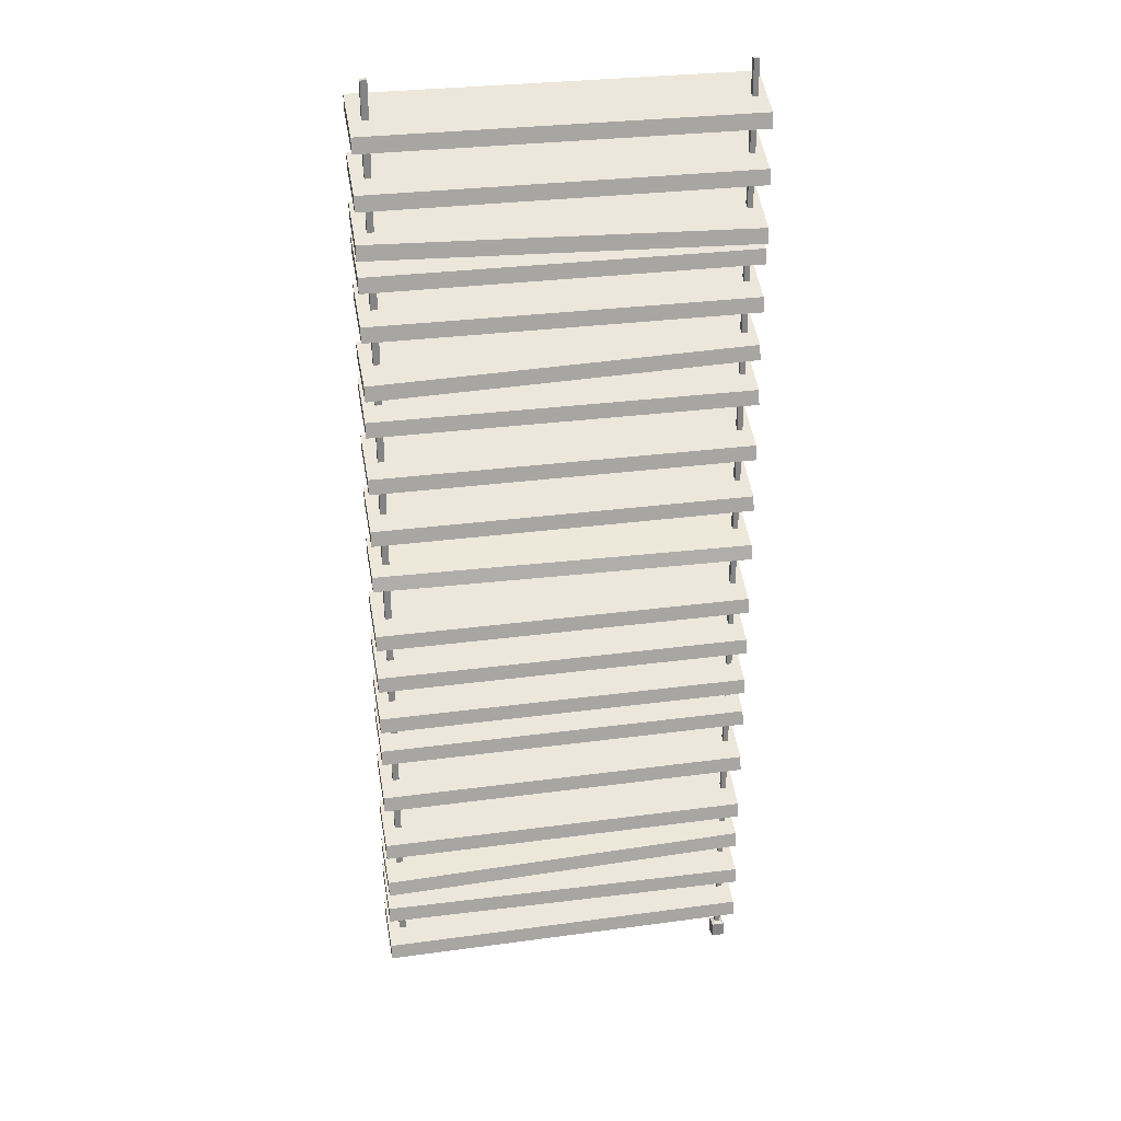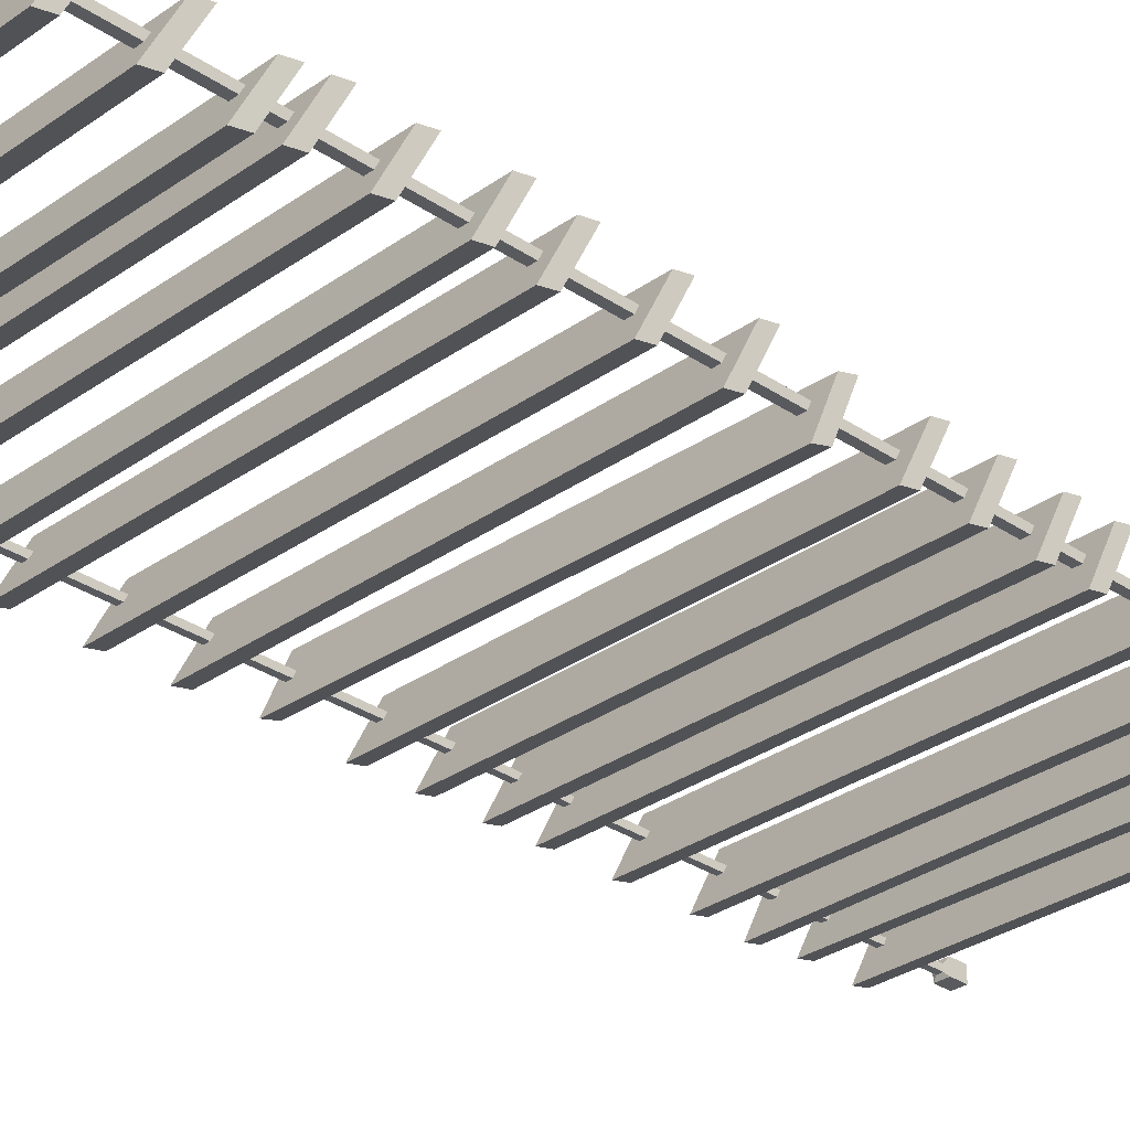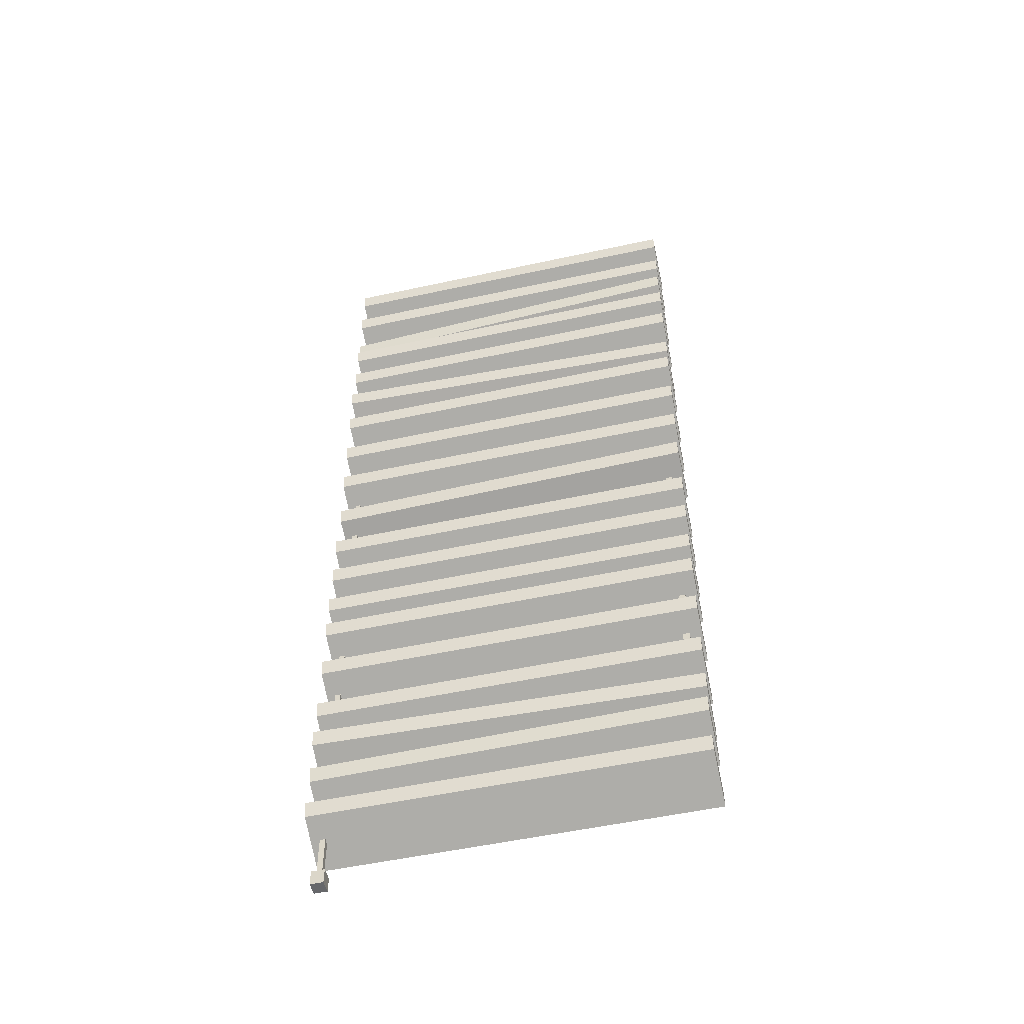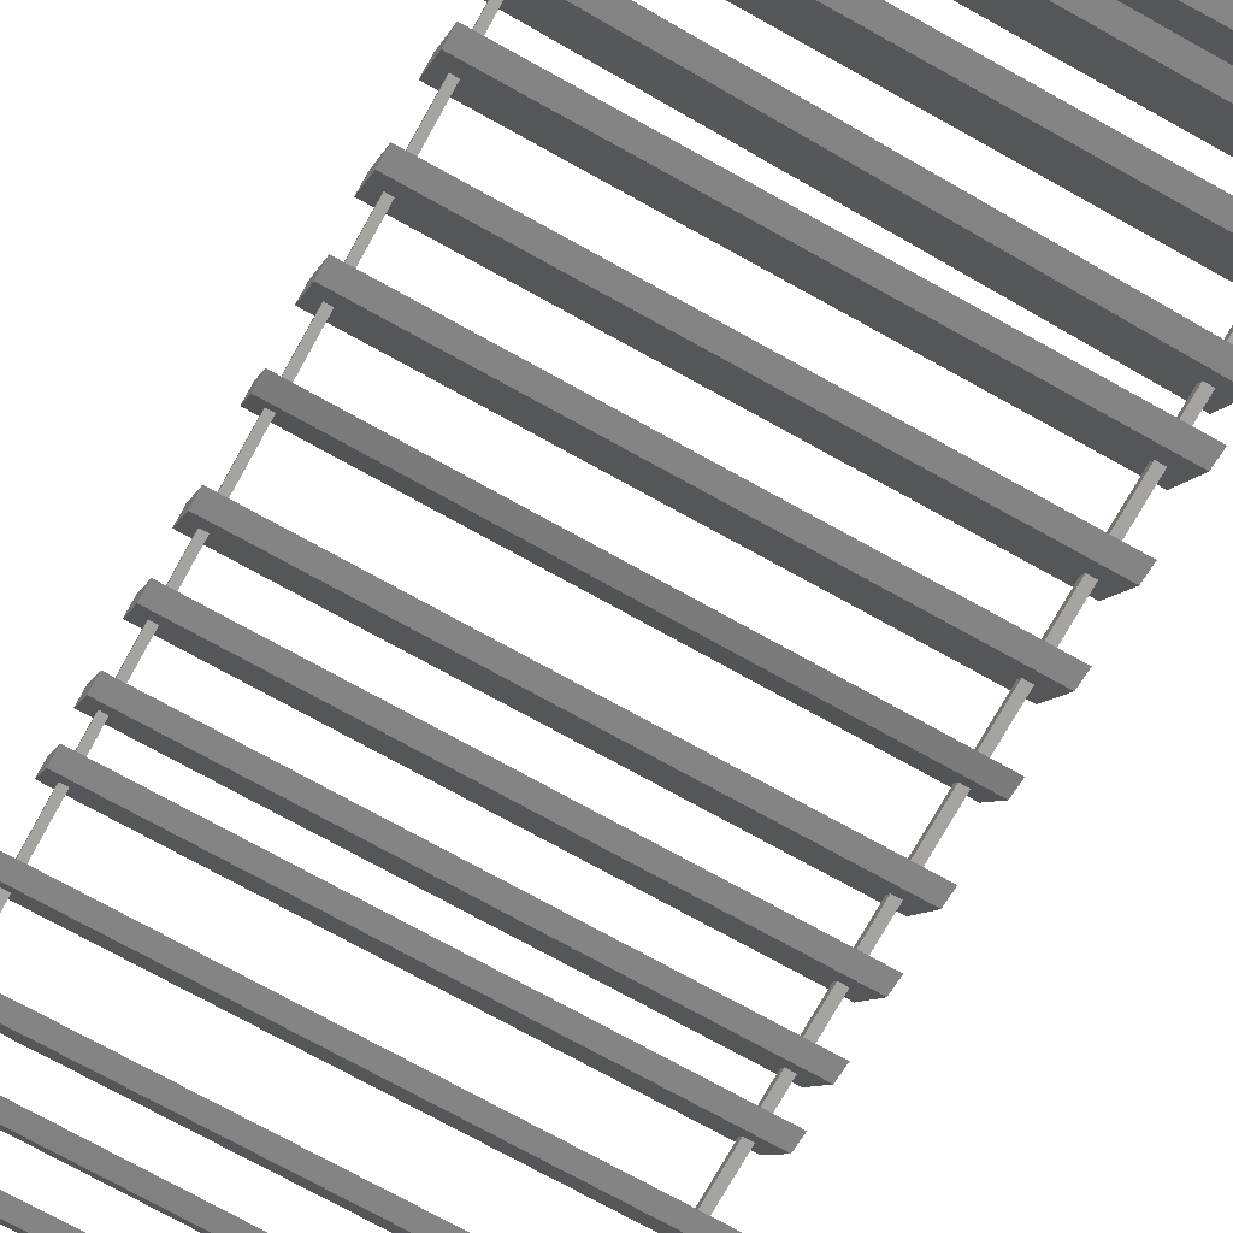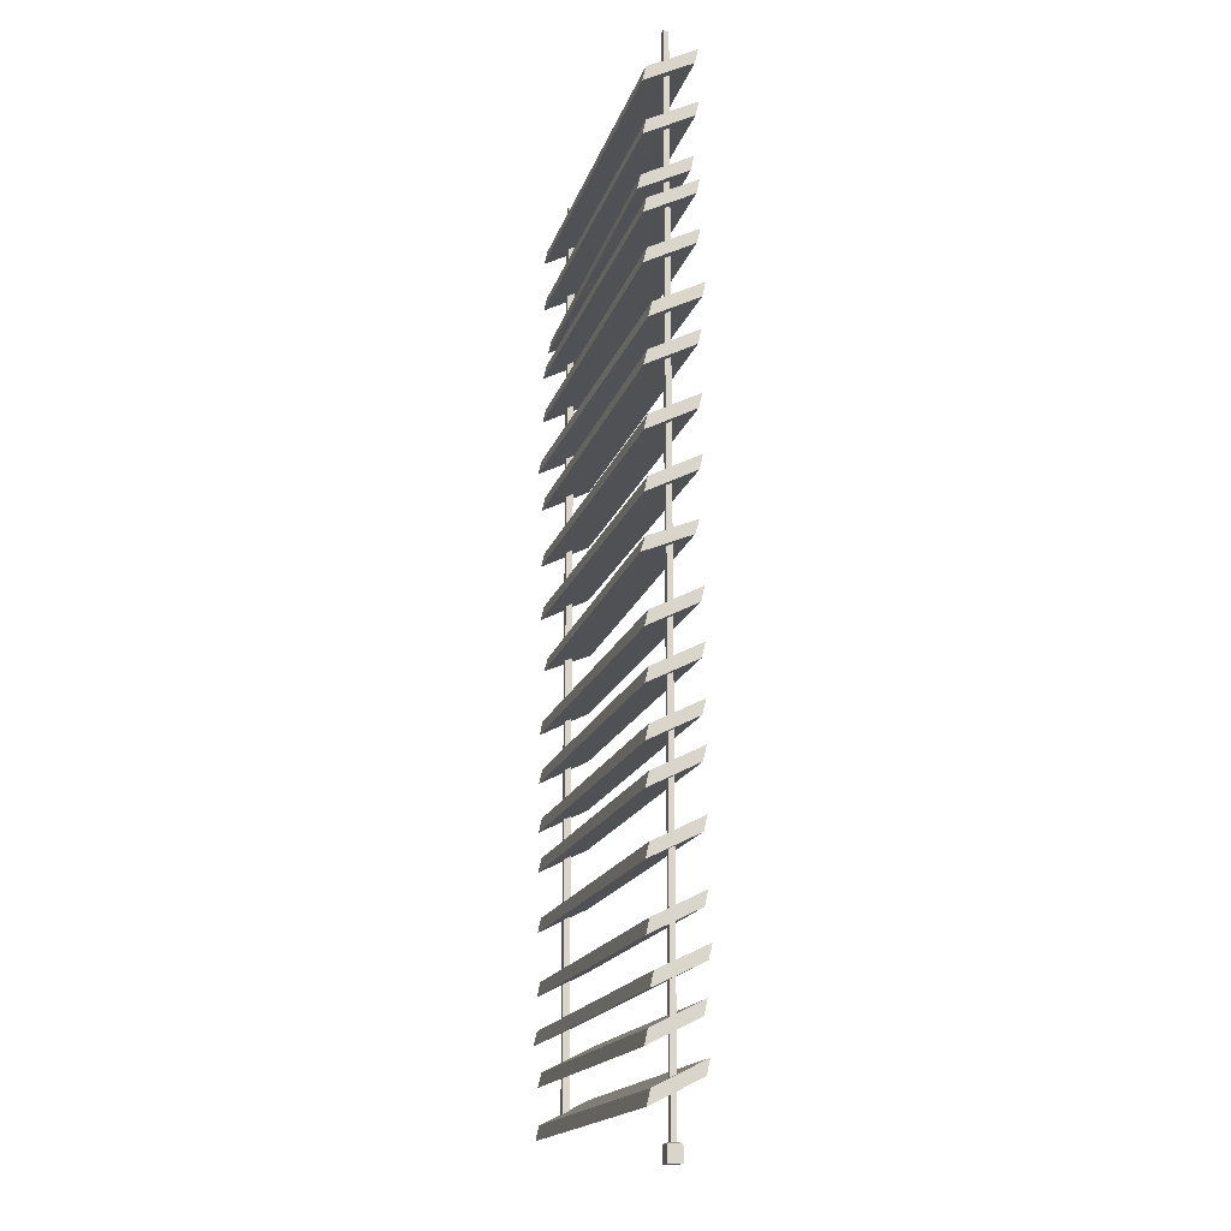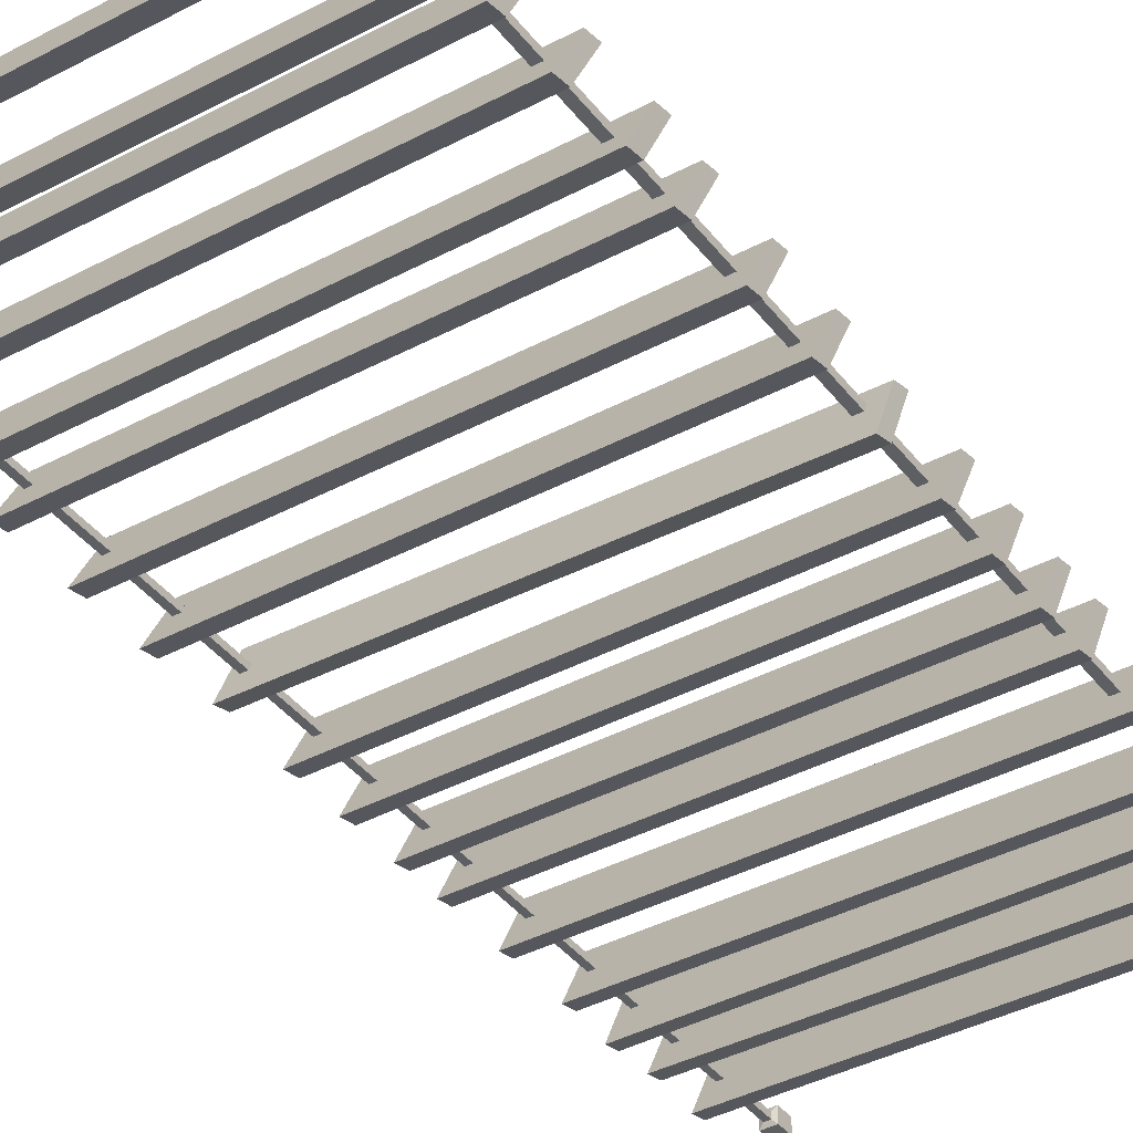
<metadata>
{"format":"obj","ext":"obj","renderer":"f3d","projection":"perspective","resolution":1024,"background":"white","views":[{"elev":28.8,"azim":-11.5,"up":"+Y"},{"elev":-30.6,"azim":-134.4,"up":"+Z"},{"elev":-52.2,"azim":-166.7,"up":"+Y"},{"elev":-73.5,"azim":150.9,"up":"+Z"},{"elev":-17.1,"azim":75.1,"up":"+Y"},{"elev":-39.6,"azim":-146.5,"up":"+Z"}]}
</metadata>
<code>
v 67.22 13.45 21.41
v 182.1 13.45 21.41
v 67.22 17.77 20.44
v 182.1 17.77 20.44
v 67.22 25.2 5.732
v 182.1 25.2 5.732
v 67.22 20.89 6.707
v 182.1 20.89 6.707
v 67.22 28.09 20.88
v 182.1 27.33 21.95
v 67.22 32.41 19.9
v 182.1 31.64 20.97
v 67.22 39.84 5.197
v 182.1 39.08 6.266
v 67.22 35.52 6.172
v 182.1 34.76 7.242
v 67.36 39.52 22.32
v 182.2 40.93 20.51
v 67.32 43.82 21.28
v 182.1 45.23 19.47
v 67.13 50.92 6.637
v 181.9 52.33 4.824
v 67.17 46.62 7.673
v 182 48.03 5.86
v 67.22 53.42 21.41
v 182.1 53.42 21.41
v 67.22 57.73 20.44
v 182.1 57.73 20.44
v 67.22 65.17 5.732
v 182.1 65.17 5.732
v 67.22 60.85 6.707
v 182.1 60.85 6.707
v 67.22 71.72 21.41
v 182.1 71.72 21.41
v 67.22 76.03 20.44
v 182.1 76.03 20.44
v 67.22 83.47 5.732
v 182.1 83.47 5.732
v 67.22 79.15 6.707
v 182.1 79.15 6.707
v 67.22 89.14 21.41
v 182.1 89.14 21.41
v 67.22 93.46 20.44
v 182.1 93.46 20.44
v 67.22 100.9 5.732
v 182.1 100.9 5.732
v 67.22 96.57 6.707
v 182.1 96.57 6.707
v 67.22 100.9 21.41
v 182.1 100.9 21.41
v 67.22 105.2 20.44
v 182.1 105.2 20.44
v 67.22 112.6 5.732
v 182.1 112.6 5.732
v 67.22 108.3 6.707
v 182.1 108.3 6.707
v 67.22 115.5 21.41
v 182.1 115.5 21.41
v 67.22 119.8 20.44
v 182.1 119.8 20.44
v 67.22 127.2 5.732
v 182.1 127.2 5.732
v 67.22 122.9 6.707
v 182.1 122.9 6.707
v 67.22 130.1 21.41
v 182.1 130.1 21.41
v 67.22 134.4 20.44
v 182.1 134.4 20.44
v 67.22 141.8 5.732
v 182.1 141.8 5.732
v 67.22 137.5 6.707
v 182.1 137.5 6.707
v 67.22 165.4 21.41
v 182.1 165.4 21.41
v 67.22 169.7 20.44
v 182.1 169.7 20.44
v 67.22 177.1 5.732
v 182.1 177.1 5.732
v 67.22 172.8 6.707
v 182.1 172.8 6.707
v 67.22 182.2 21.41
v 182.1 182.2 21.41
v 67.22 186.5 20.44
v 182.1 186.5 20.44
v 67.22 193.9 5.732
v 182.1 193.9 5.732
v 67.22 189.6 6.707
v 182.1 189.6 6.707
v 67.22 200 21.41
v 182.1 200 21.41
v 67.22 204.4 20.44
v 182.1 204.4 20.44
v 67.22 211.8 5.732
v 182.1 211.8 5.732
v 67.22 207.5 6.707
v 182.1 207.5 6.707
v 67.37 211.7 22.7
v 182.2 213.6 20.12
v 67.32 216 21.73
v 182.1 218 19.14
v 67.13 223.5 7.027
v 181.9 225.4 4.443
v 67.17 219.2 8.001
v 182 221.1 5.417
v 67.22 228.8 21.41
v 182.1 228.8 21.41
v 67.22 233.2 20.44
v 182.1 233.2 20.44
v 67.22 240.6 5.732
v 182.1 240.6 5.732
v 67.22 236.3 6.707
v 182.1 236.3 6.707
v 67.22 243.3 21.41
v 182.1 243.3 21.41
v 67.22 247.6 20.44
v 182.1 247.6 20.44
v 67.22 255.1 5.732
v 182.1 255.1 5.732
v 67.22 250.7 6.707
v 182.1 250.7 6.707
v 67.17 252.1 19.91
v 182 249.9 22.92
v 67.19 256.4 18.93
v 182 254.2 21.94
v 67.29 263.8 4.228
v 182.1 261.7 7.237
v 67.27 259.5 5.203
v 182.1 257.3 8.212
v 67.22 266.4 21.41
v 182.1 266.4 21.41
v 67.22 270.7 20.44
v 182.1 270.7 20.44
v 67.22 278.1 5.732
v 182.1 278.1 5.732
v 67.22 273.8 6.707
v 182.1 273.8 6.707
v 67.22 282.3 21.41
v 182.1 282.3 21.41
v 67.22 286.6 20.44
v 182.1 286.6 20.44
v 67.22 294 5.732
v 182.1 294 5.732
v 67.22 289.7 6.707
v 182.1 289.7 6.707
v 67.13 149.6 20.28
v 181.9 149.3 22.4
v 67.17 153.9 19.06
v 182 153.5 21.18
v 67.35 159.8 4.739
v 182.2 159.4 6.865
v 67.32 155.5 5.961
v 182.1 155.2 8.087
v 177.8 300 14.81
v 179.4 300 14.81
v 177.8 300 13.17
v 179.4 300 13.17
v 70.85 18.4 15.1
v 72.84 18.4 15.1
v 70.85 300 15.1
v 72.84 300 15.1
v 70.85 300 13.11
v 72.84 300 13.11
v 70.85 18.4 13.11
v 72.84 18.4 13.11
v 177.8 5.834 13.24
v 179.4 5.834 13.24
v 179.4 5.834 14.87
v 177.8 5.834 14.87
v 176.6 5.44 12.1
v 180.5 5.44 12.1
v 180.5 5.44 16.01
v 176.6 5.44 16.01
v 176.6 0.8595 12.1
v 180.5 0.8595 12.1
v 180.5 0.8595 16.01
v 176.6 0.8595 16.01
f 1 2 4 3
f 3 4 6 5
f 5 6 8 7
f 7 8 2 1
f 2 8 6 4
f 7 1 3 5
f 9 10 12 11
f 11 12 14 13
f 13 14 16 15
f 15 16 10 9
f 10 16 14 12
f 15 9 11 13
f 17 18 20 19
f 19 20 22 21
f 21 22 24 23
f 23 24 18 17
f 18 24 22 20
f 23 17 19 21
f 25 26 28 27
f 27 28 30 29
f 29 30 32 31
f 31 32 26 25
f 26 32 30 28
f 31 25 27 29
f 33 34 36 35
f 35 36 38 37
f 37 38 40 39
f 39 40 34 33
f 34 40 38 36
f 39 33 35 37
f 41 42 44 43
f 43 44 46 45
f 45 46 48 47
f 47 48 42 41
f 42 48 46 44
f 47 41 43 45
f 49 50 52 51
f 51 52 54 53
f 53 54 56 55
f 55 56 50 49
f 50 56 54 52
f 55 49 51 53
f 57 58 60 59
f 59 60 62 61
f 61 62 64 63
f 63 64 58 57
f 58 64 62 60
f 63 57 59 61
f 65 66 68 67
f 67 68 70 69
f 69 70 72 71
f 71 72 66 65
f 66 72 70 68
f 71 65 67 69
f 73 74 76 75
f 75 76 78 77
f 77 78 80 79
f 79 80 74 73
f 74 80 78 76
f 79 73 75 77
f 81 82 84 83
f 83 84 86 85
f 85 86 88 87
f 87 88 82 81
f 82 88 86 84
f 87 81 83 85
f 89 90 92 91
f 91 92 94 93
f 93 94 96 95
f 95 96 90 89
f 90 96 94 92
f 95 89 91 93
f 97 98 100 99
f 99 100 102 101
f 101 102 104 103
f 103 104 98 97
f 98 104 102 100
f 103 97 99 101
f 105 106 108 107
f 107 108 110 109
f 109 110 112 111
f 111 112 106 105
f 106 112 110 108
f 111 105 107 109
f 113 114 116 115
f 115 116 118 117
f 117 118 120 119
f 119 120 114 113
f 114 120 118 116
f 119 113 115 117
f 121 122 124 123
f 123 124 126 125
f 125 126 128 127
f 127 128 122 121
f 122 128 126 124
f 127 121 123 125
f 129 130 132 131
f 131 132 134 133
f 133 134 136 135
f 135 136 130 129
f 130 136 134 132
f 135 129 131 133
f 137 138 140 139
f 139 140 142 141
f 141 142 144 143
f 143 144 138 137
f 138 144 142 140
f 143 137 139 141
f 145 146 148 147
f 147 148 150 149
f 149 150 152 151
f 151 152 146 145
f 146 152 150 148
f 151 145 147 149
f 154 153 168 167
f 153 154 156 155
f 155 156 166 165
f 173 174 175 176
f 156 154 167 166
f 153 155 165 168
f 157 158 160 159
f 159 160 162 161
f 161 162 164 163
f 163 164 158 157
f 158 164 162 160
f 163 157 159 161
f 165 166 170 169
f 166 167 171 170
f 167 168 172 171
f 168 165 169 172
f 169 170 174 173
f 170 171 175 174
f 171 172 176 175
f 172 169 173 176

</code>
